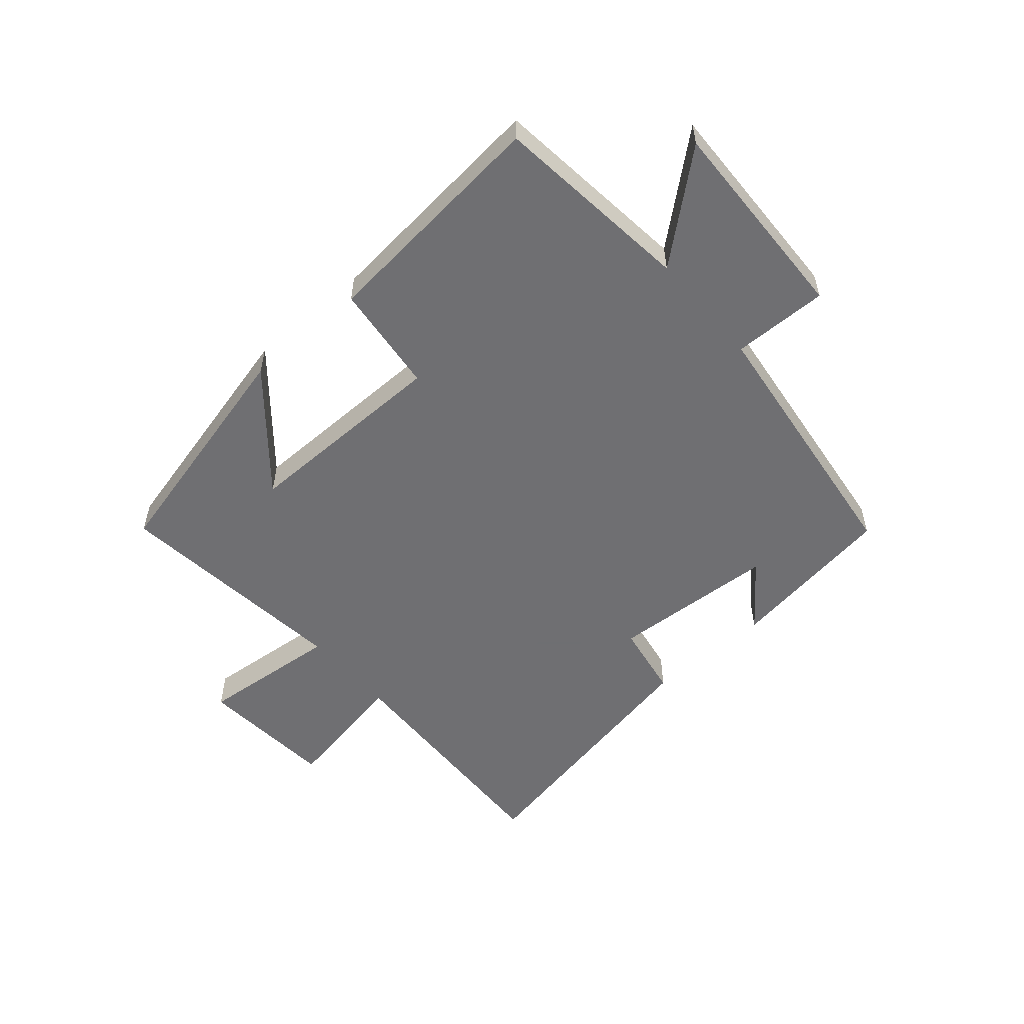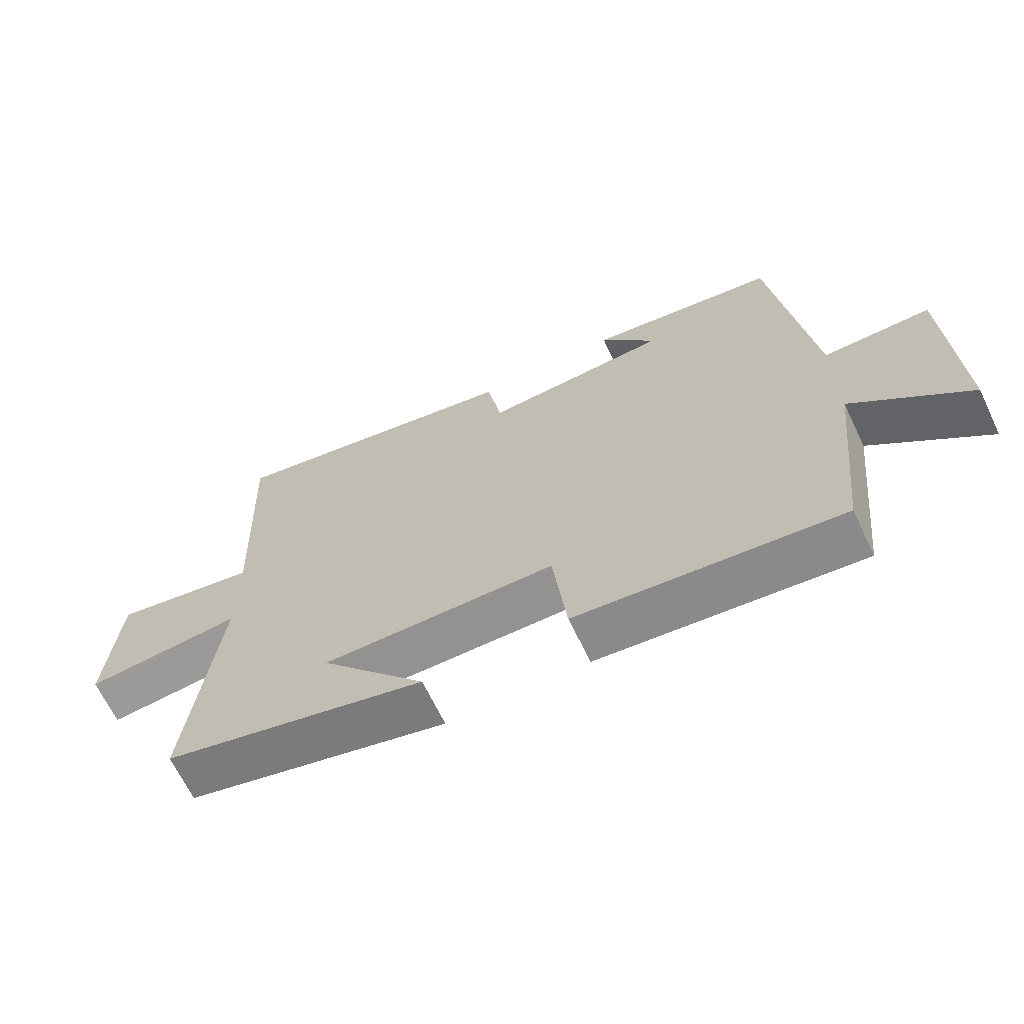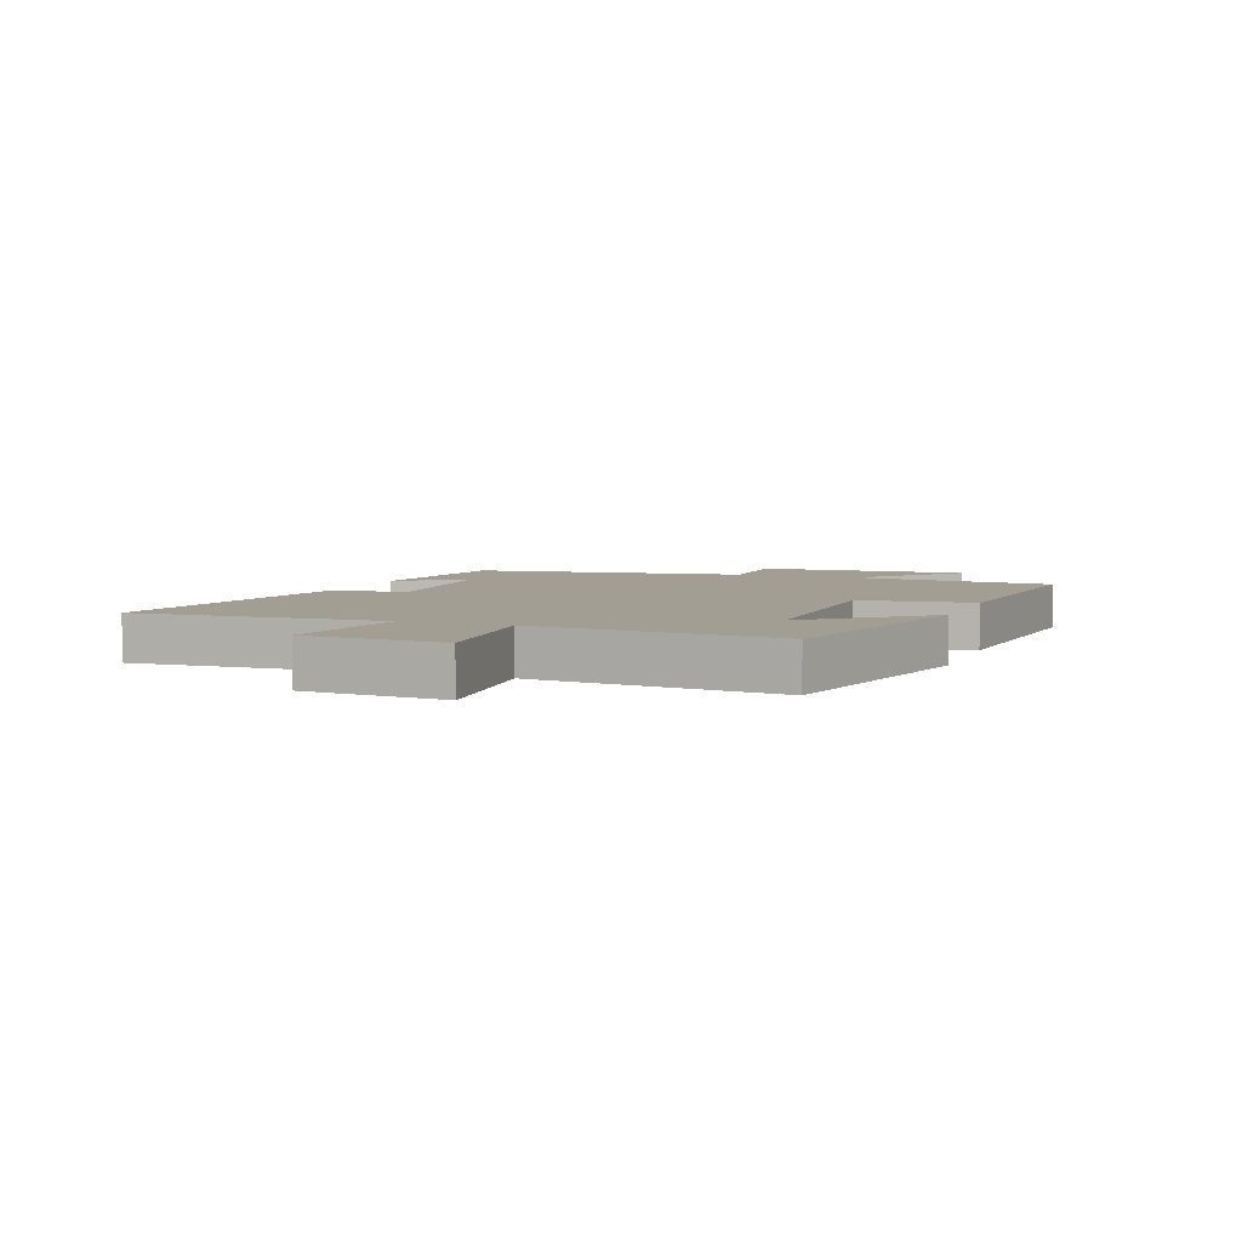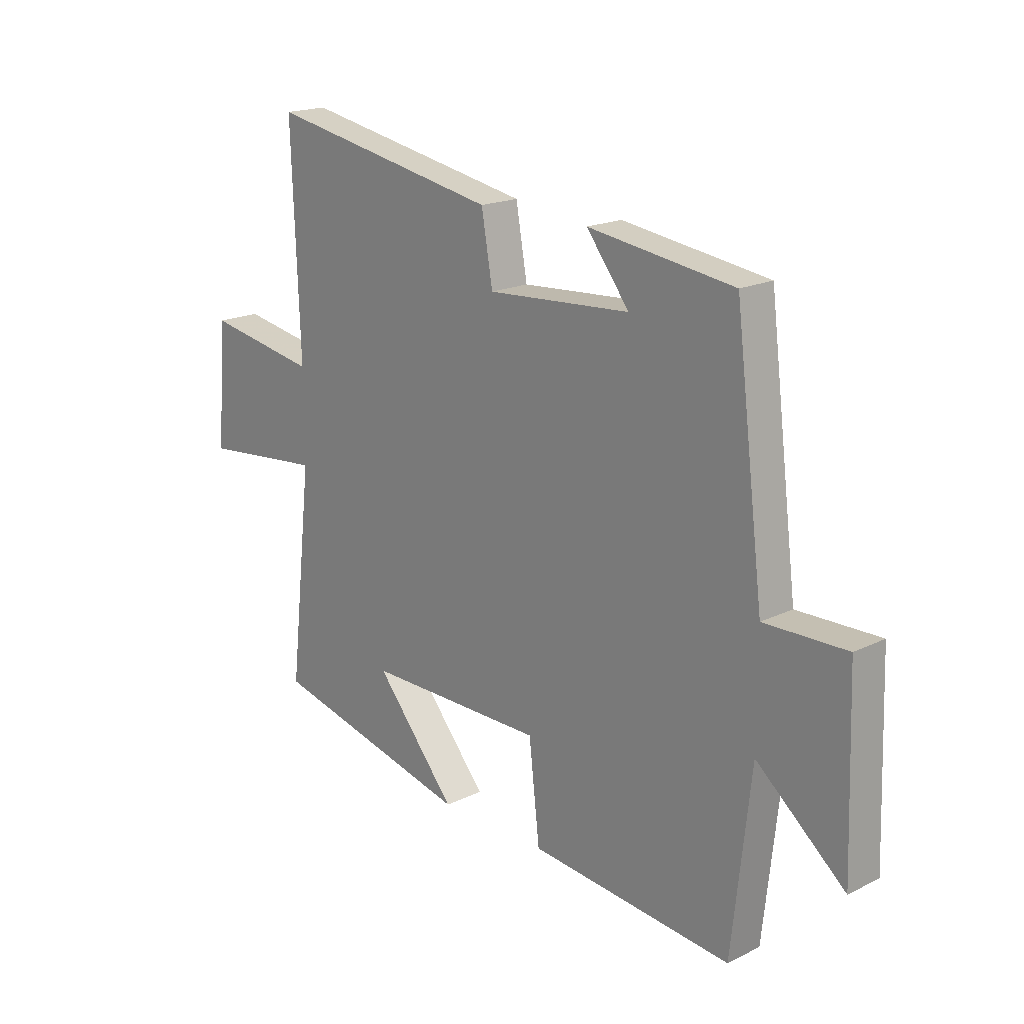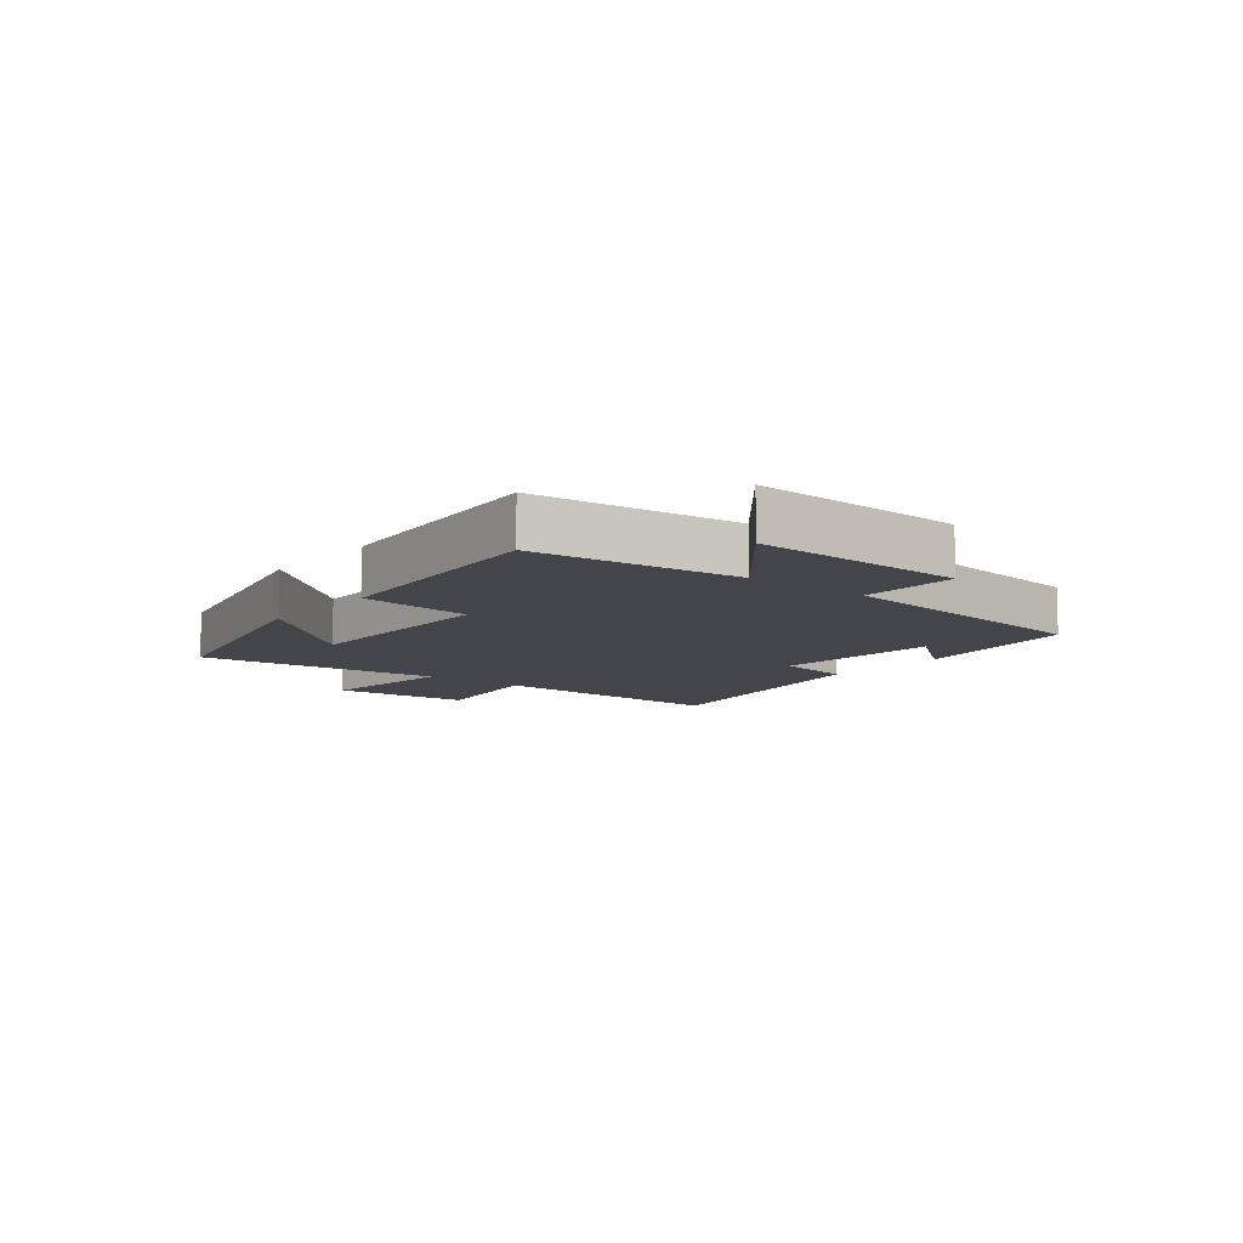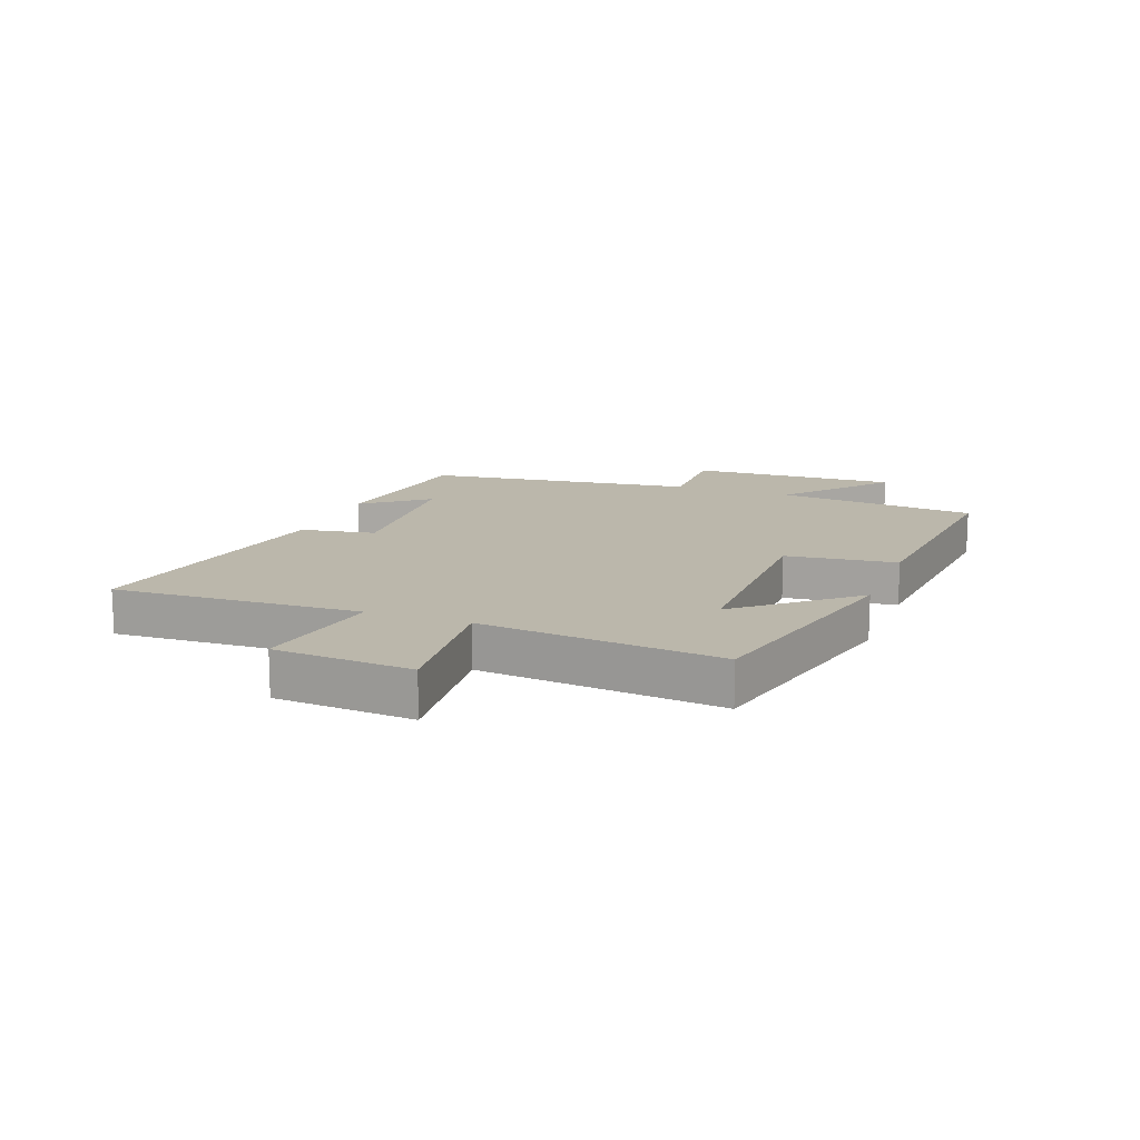
<metadata>
{"format":"obj","ext":"obj","renderer":"f3d","projection":"perspective","resolution":1024,"background":"white","views":[{"elev":-54.7,"azim":-139.1,"up":"+Y"},{"elev":-66.6,"azim":-154.4,"up":"+Z"},{"elev":5.2,"azim":110.3,"up":"+Y"},{"elev":18.5,"azim":-133.1,"up":"+Z"},{"elev":-9.3,"azim":-129.0,"up":"+Y"},{"elev":14.2,"azim":110.4,"up":"+Y"}]}
</metadata>
<code>
v 0.516 0.07 0.586
v 0.5 0.07 0.17
v 0.72 0.07 0.209
v 0.738 0.07 -0.023
v 0.5 0.07 0
v 0.545 0.07 -0.404
v 0.148 0.07 -0.5
v 0.307 0.07 -0.312
v -0.045 0.07 -0.314
v -0.066 0.07 -0.5
v -0.463 0.07 -0.538
v -0.5 0.07 -0.2
v -0.673 0.07 -0.345
v -0.661 0.07 0.007
v -0.5 0.07 0.004
v -0.443 0.07 0.459
v -0.158 0.07 0.5
v -0.242 0.07 0.392
v 0.038 0.07 0.374
v 0.06 0.07 0.5
v 0.516 0 0.586
v 0.5 0 0.17
v 0.72 0 0.209
v 0.738 0 -0.023
v 0.5 0 0
v 0.545 0 -0.404
v 0.148 0 -0.5
v 0.307 0 -0.312
v -0.045 0 -0.314
v -0.066 0 -0.5
v -0.463 0 -0.538
v -0.5 0 -0.2
v -0.673 0 -0.345
v -0.661 0 0.007
v -0.5 0 0.004
v -0.443 0 0.459
v -0.158 0 0.5
v -0.242 0 0.392
v 0.038 0 0.374
v 0.06 0 0.5
f 19 20 1 2
f 18 19 2
f 16 17 18
f 15 16 18
f 15 18 2
f 12 13 14 15
f 11 12 15
f 10 11 15
f 9 10 15
f 8 9 15 2
f 6 7 8
f 5 6 8
f 5 8 2
f 2 3 4 5
f 22 21 40 39
f 22 39 38
f 38 37 36
f 38 36 35
f 22 38 35
f 35 34 33 32
f 35 32 31
f 35 31 30
f 35 30 29
f 22 35 29 28
f 28 27 26
f 28 26 25
f 22 28 25
f 25 24 23 22
f 1 21 22 2
f 2 22 23 3
f 3 23 24 4
f 4 24 25 5
f 5 25 26 6
f 6 26 27 7
f 7 27 28 8
f 8 28 29 9
f 9 29 30 10
f 10 30 31 11
f 11 31 32 12
f 12 32 33 13
f 13 33 34 14
f 14 34 35 15
f 15 35 36 16
f 16 36 37 17
f 17 37 38 18
f 18 38 39 19
f 19 39 40 20
f 20 40 21 1

</code>
